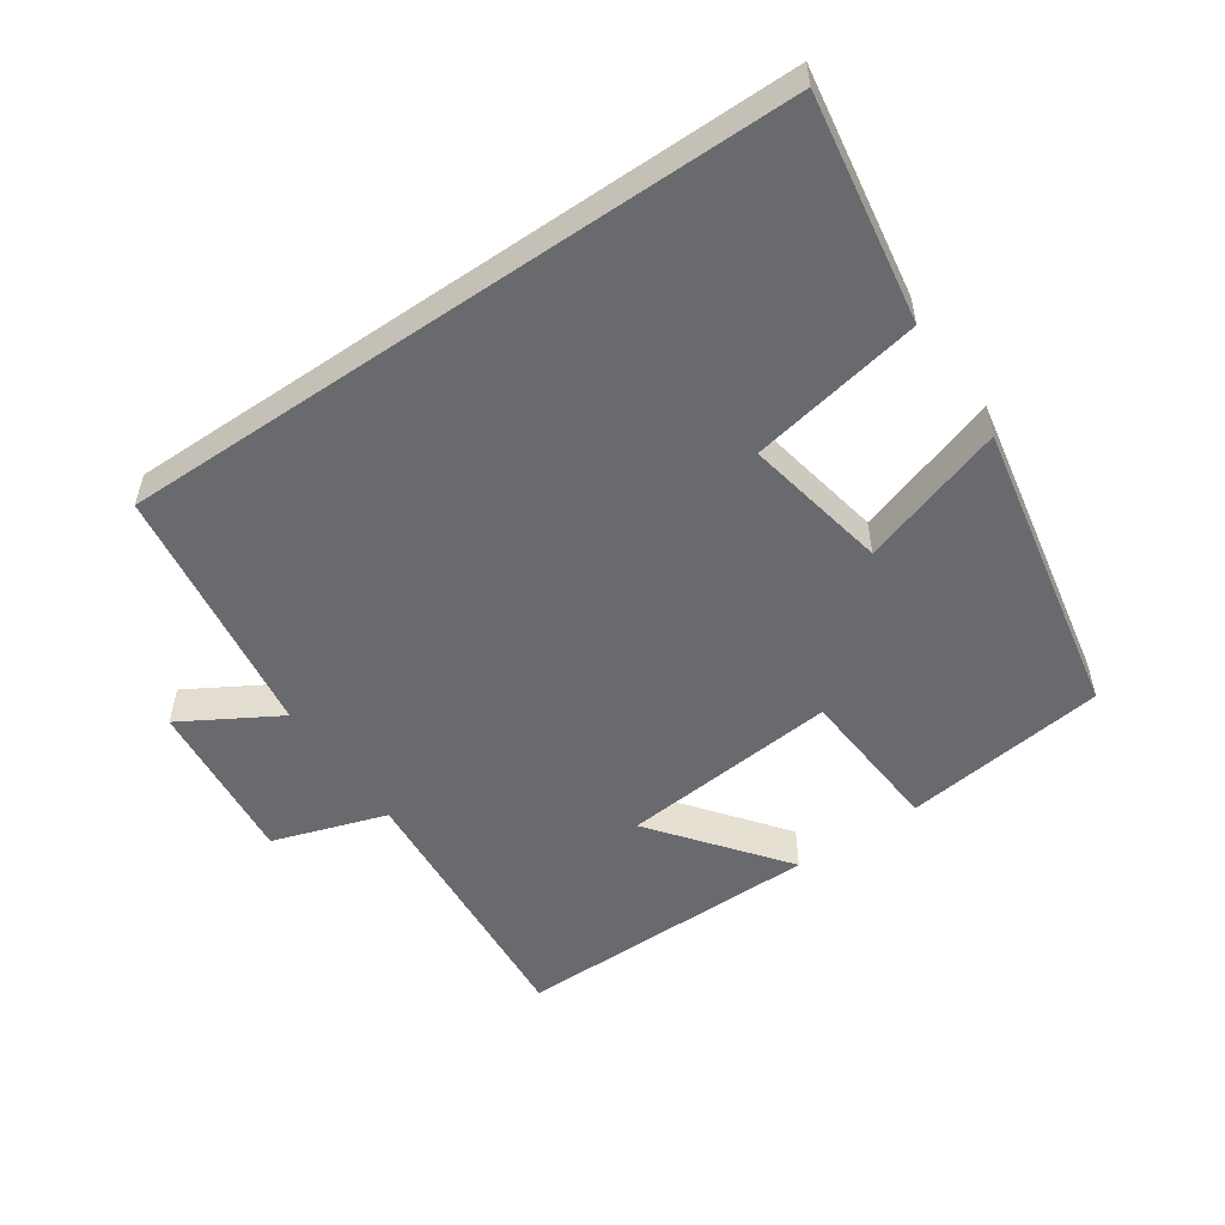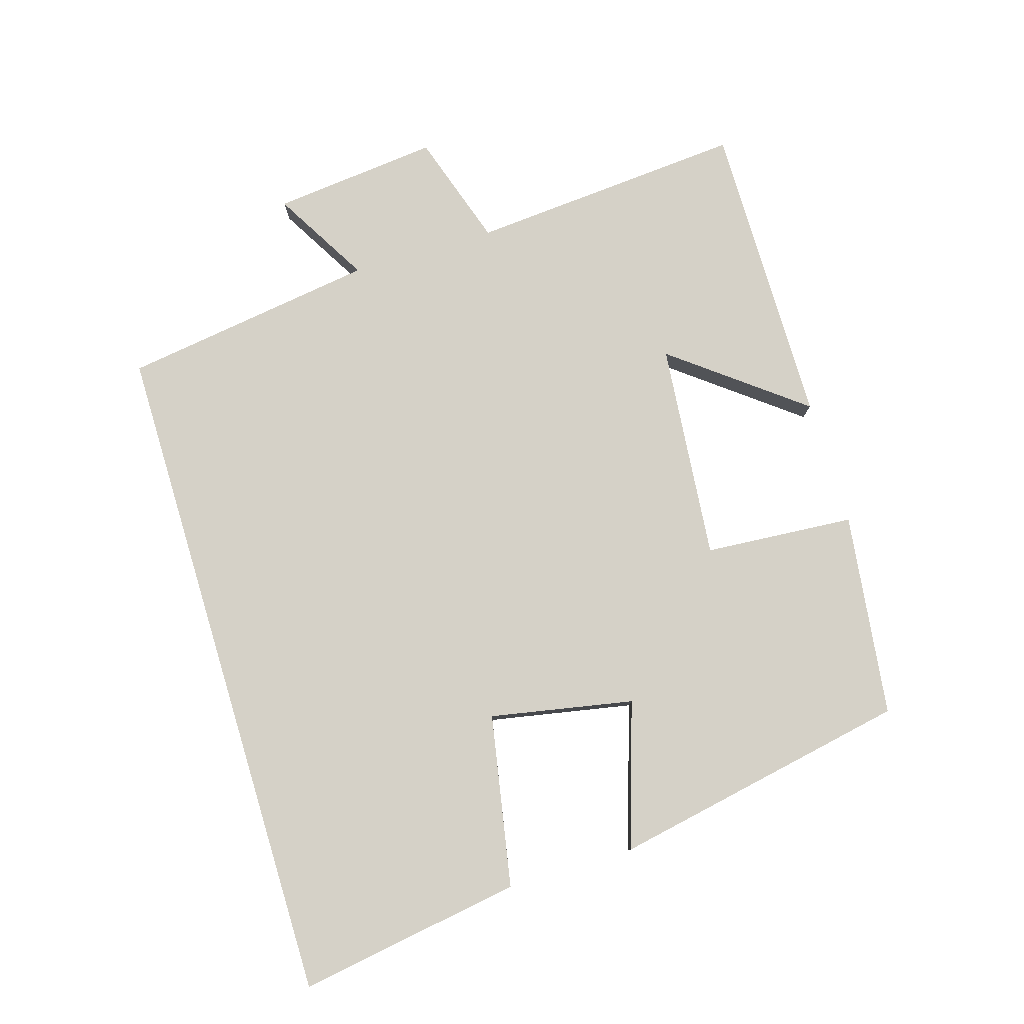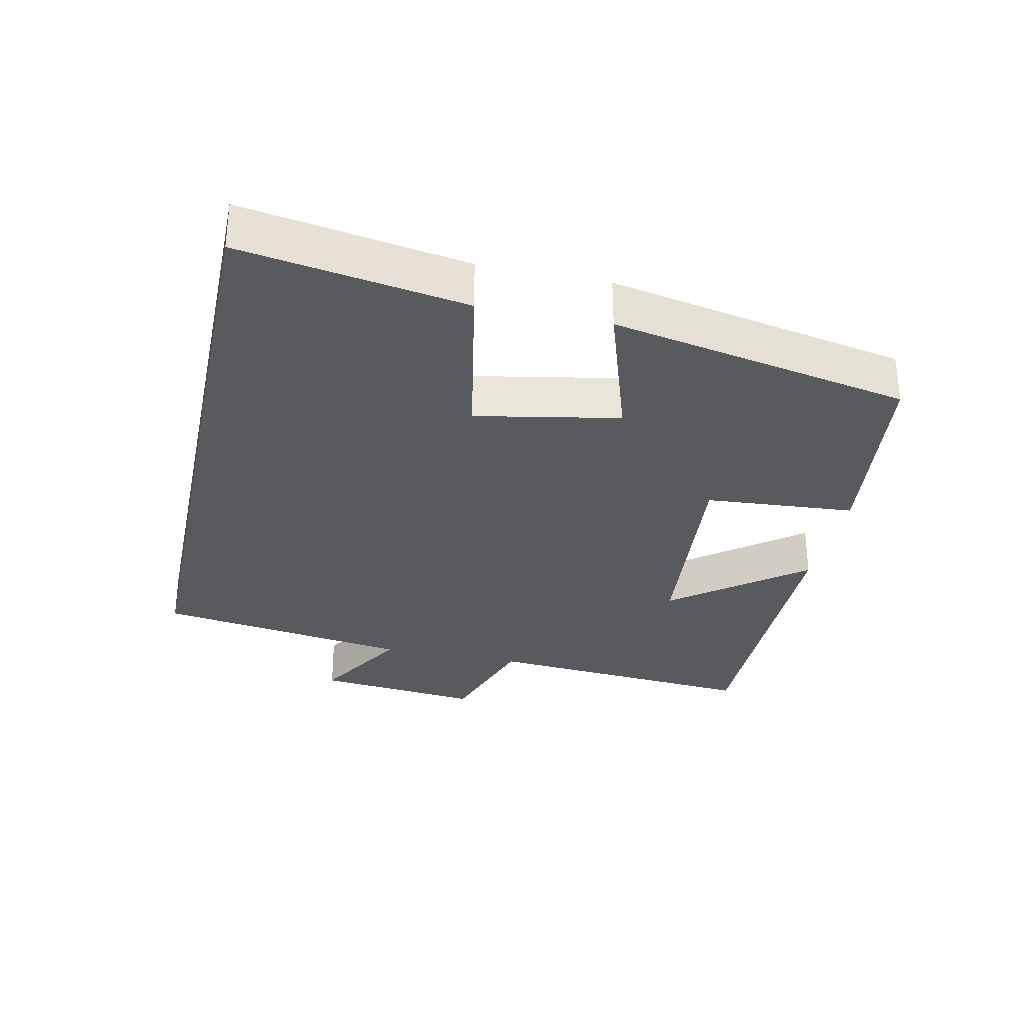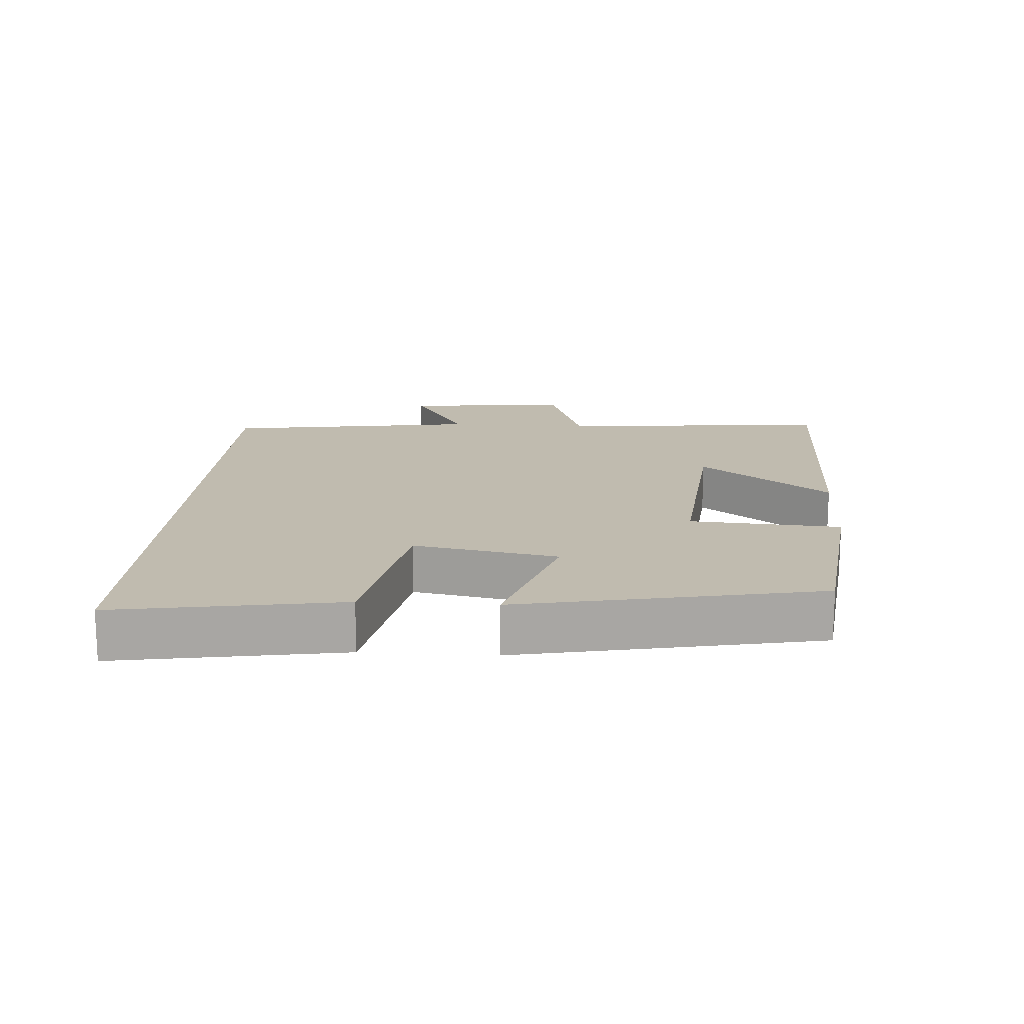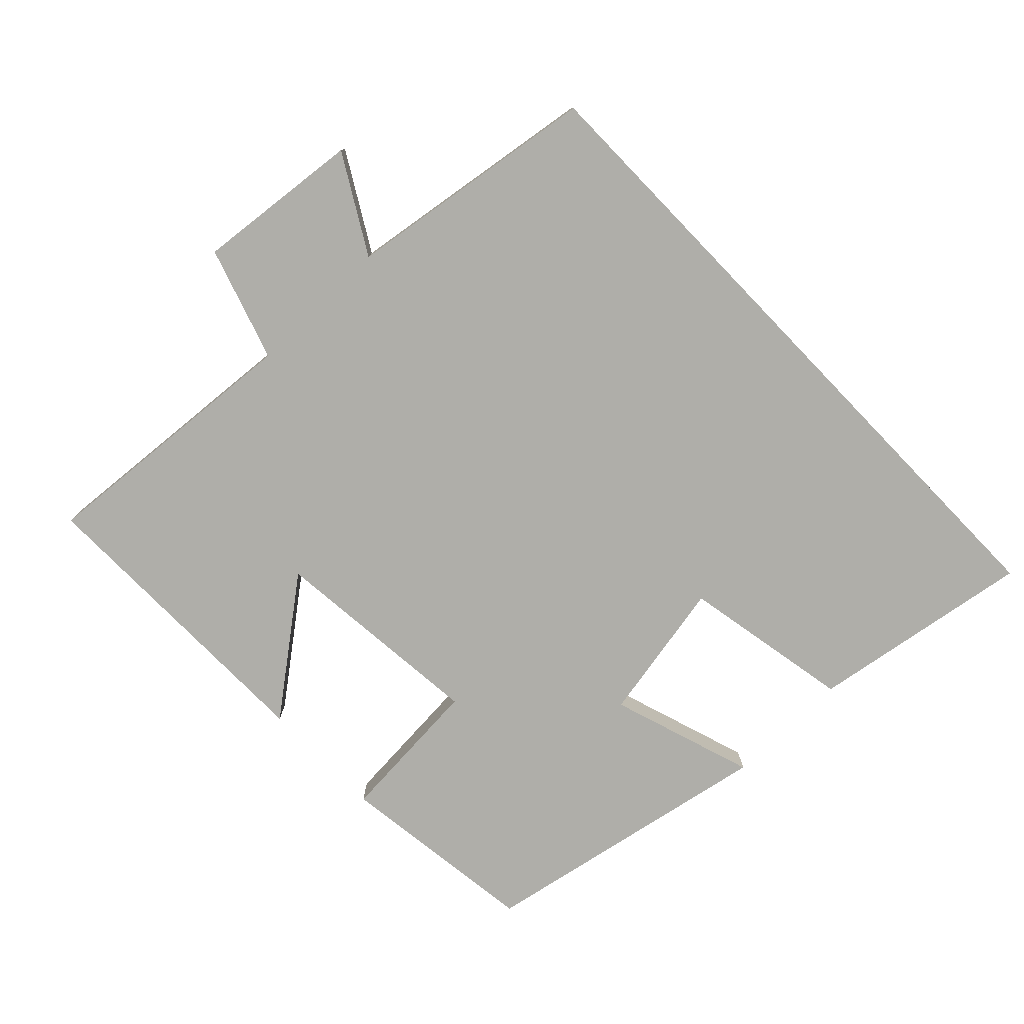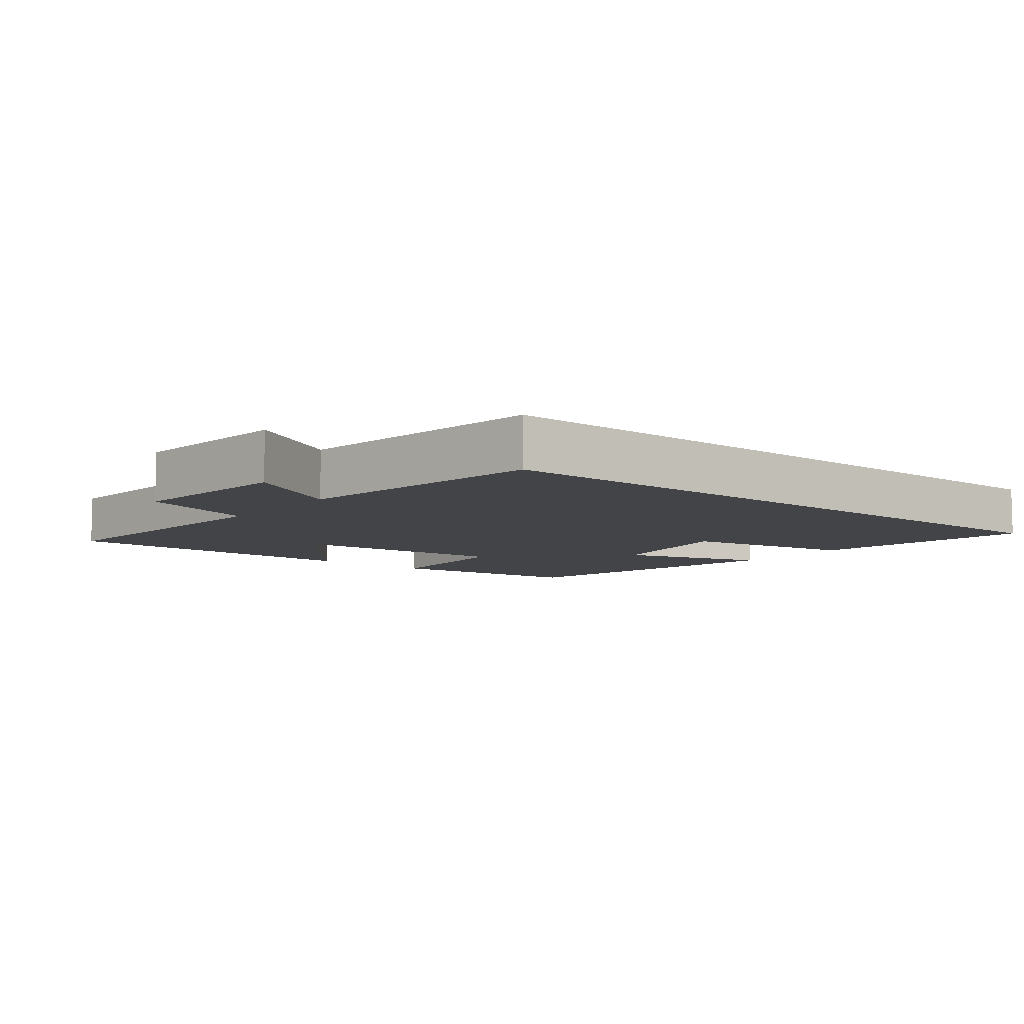
<metadata>
{"format":"obj","ext":"obj","renderer":"f3d","projection":"perspective","resolution":1024,"background":"white","views":[{"elev":-53.1,"azim":34.4,"up":"+Y"},{"elev":79.2,"azim":73.2,"up":"+Y"},{"elev":-31.3,"azim":77.9,"up":"+Y"},{"elev":16.1,"azim":93.6,"up":"+Y"},{"elev":-77.5,"azim":-46.0,"up":"+Y"},{"elev":-8.0,"azim":-38.9,"up":"+Y"}]}
</metadata>
<code>
v 0.554 0.07 0.5
v 0.5 0.07 0.169
v 0.246 0.07 0.122
v 0.286 0.07 -0.09
v 0.5 0.07 -0.021
v 0.414 0.07 -0.462
v 0.113 0.07 -0.5
v 0.097 0.07 -0.278
v -0.225 0.07 -0.308
v -0.077 0.07 -0.5
v -0.533 0.07 -0.503
v -0.5 0.07 -0.095
v -0.668 0.07 -0.04
v -0.642 0.07 0.206
v -0.5 0.07 0.123
v -0.444 0.07 0.5
v 0.554 0 0.5
v 0.5 0 0.169
v 0.246 0 0.122
v 0.286 0 -0.09
v 0.5 0 -0.021
v 0.414 0 -0.462
v 0.113 0 -0.5
v 0.097 0 -0.278
v -0.225 0 -0.308
v -0.077 0 -0.5
v -0.533 0 -0.503
v -0.5 0 -0.095
v -0.668 0 -0.04
v -0.642 0 0.206
v -0.5 0 0.123
v -0.444 0 0.5
f 15 16 1 2
f 12 13 14 15
f 9 10 11 12
f 8 9 12 15
f 5 6 7 8
f 4 5 8
f 3 4 8 15
f 2 3 15
f 18 17 32 31
f 31 30 29 28
f 28 27 26 25
f 31 28 25 24
f 24 23 22 21
f 24 21 20
f 31 24 20 19
f 31 19 18
f 1 17 18 2
f 2 18 19 3
f 3 19 20 4
f 4 20 21 5
f 5 21 22 6
f 6 22 23 7
f 7 23 24 8
f 8 24 25 9
f 9 25 26 10
f 10 26 27 11
f 11 27 28 12
f 12 28 29 13
f 13 29 30 14
f 14 30 31 15
f 15 31 32 16
f 16 32 17 1

</code>
